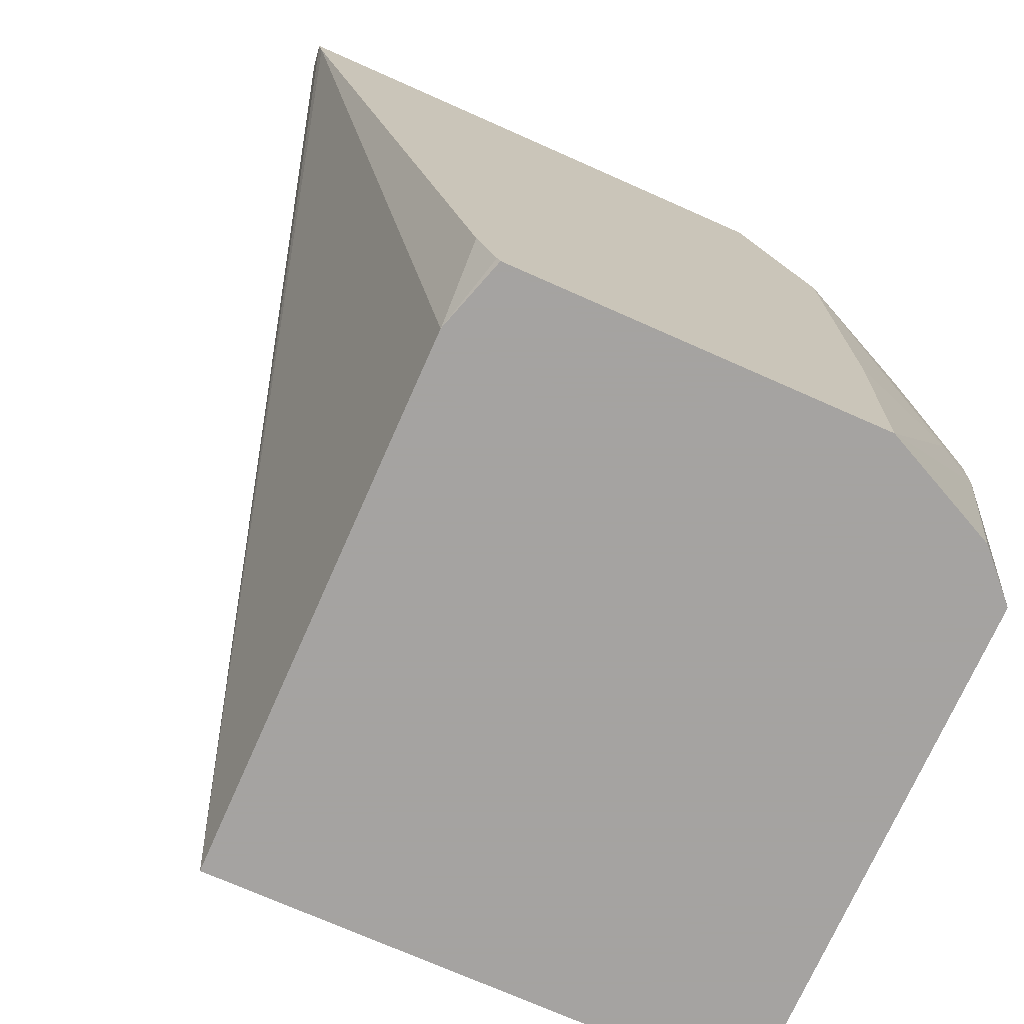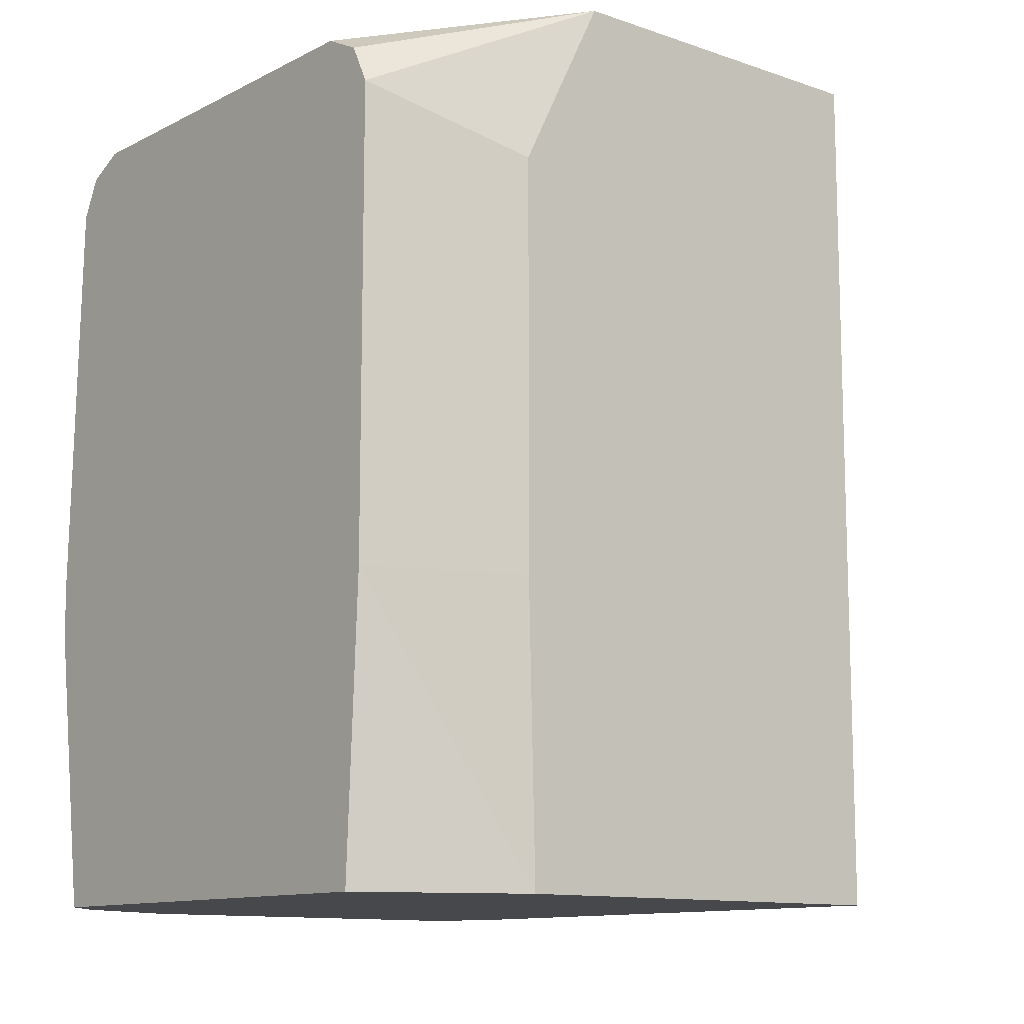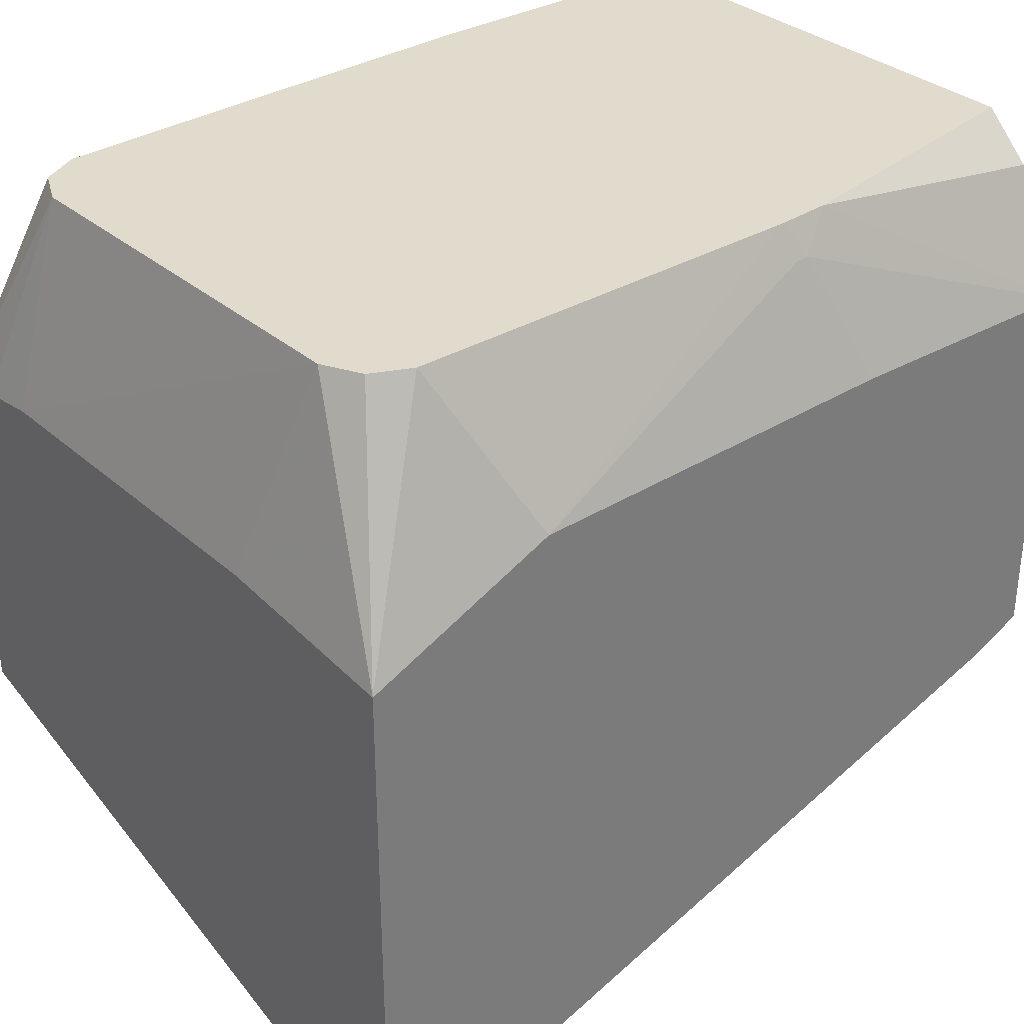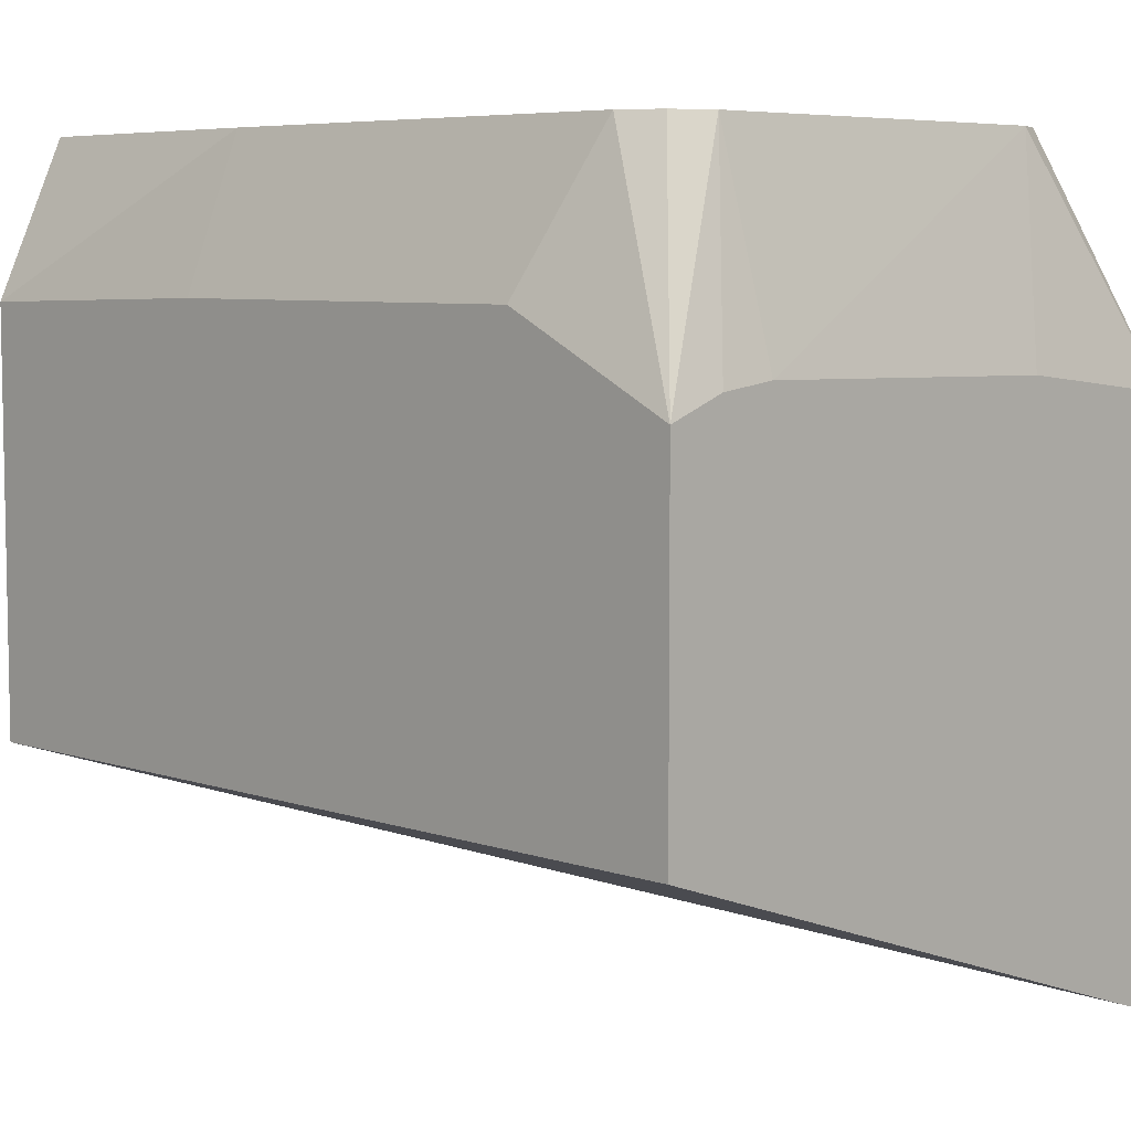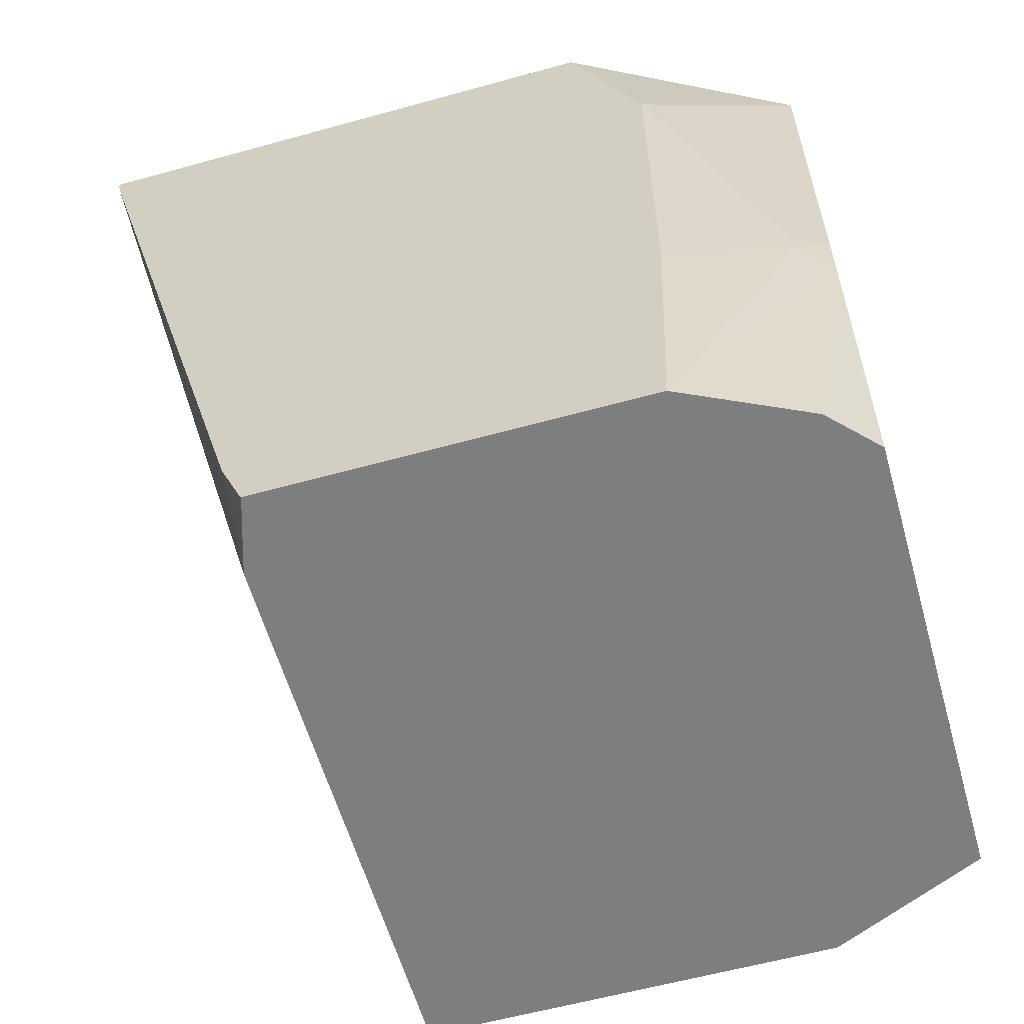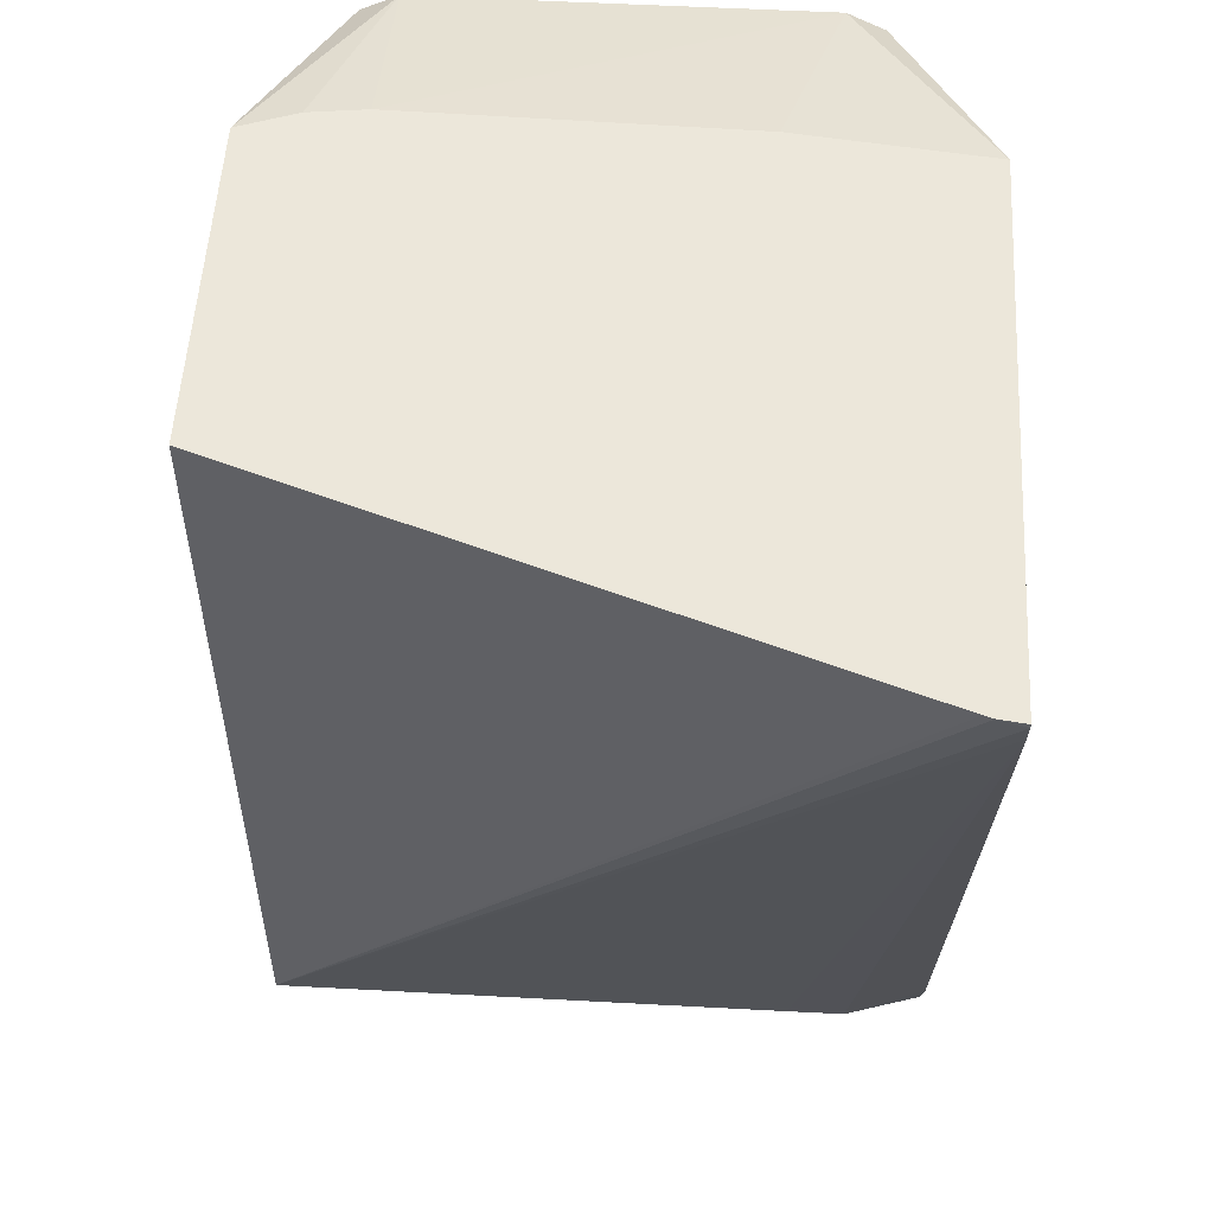
<metadata>
{"format":"obj","ext":"obj","renderer":"f3d","projection":"perspective","resolution":1024,"background":"white","views":[{"elev":-73.1,"azim":66.1,"up":"+Z"},{"elev":-11.6,"azim":-129.7,"up":"+Z"},{"elev":33.3,"azim":49.3,"up":"+Y"},{"elev":6.5,"azim":-45.3,"up":"+Y"},{"elev":-59.3,"azim":105.9,"up":"+Z"},{"elev":53.9,"azim":3.3,"up":"+Z"}]}
</metadata>
<code>
v 0.4163 0.07252 0.3011
v 0.4308 0.05863 0.3011
v 0.2701 0.07252 0.3011
v 0.4289 0.07252 0.3883
v 0.449 0.02036 0.3011
v 0.2478 0.02425 0.3011
v 0.2658 0.07252 0.3899
v 0.4293 0.07252 0.404
v 0.4342 0.06201 0.3987
v 0.449 -0.09883 0.3011
v 0.449 0.02358 0.3839
v 0.2478 -0.1063 0.3011
v 0.2478 0.02643 0.3899
v 0.2658 0.07252 0.5316
v 0.4293 0.07252 0.4056
v 0.4342 0.06201 0.4032
v 0.449 -0.09992 0.3033
v 0.4255 -0.1062 0.3011
v 0.449 0.02358 0.4017
v 0.4076 -0.1063 0.3011
v 0.449 -0.1728 0.5589
v 0.449 -0.1743 0.5656
v 0.4412 -0.1732 0.567
v 0.4385 -0.1724 0.567
v 0.2478 -0.1063 0.5497
v 0.2478 0.02643 0.5139
v 0.2478 2.209e-05 0.567
v 0.2675 0.07252 0.5349
v 0.4253 0.07252 0.5316
v 0.449 0.02355 0.5079
v 0.449 -0.1063 0.319
v 0.4253 -0.1063 0.3013
v 0.4253 -0.1062 0.3011
v 0.449 -0.1742 0.567
v 0.2478 -0.1063 0.567
v 0.2478 -0.0007027 0.567
v 0.2658 0.006714 0.567
v 0.2835 0.07252 0.5494
v 0.2717 0.07252 0.5434
v 0.4194 0.07252 0.5434
v 0.449 -2.07e-06 0.567
v 0.449 0.02348 0.5081
v 0.2835 0.008912 0.567
v 0.4076 0.07252 0.5494
v 0.39 0.006714 0.567
f 20 33 32
f 15 30 16
f 16 30 19
f 17 31 18
f 18 21 32
f 18 32 33
f 15 29 30
f 18 31 21
f 14 27 28
f 10 17 18
f 12 24 25
f 12 23 24
f 12 22 23
f 12 21 22
f 12 20 21
f 9 19 11
f 9 16 19
f 20 32 21
f 14 26 27
f 22 34 23
f 37 43 38
f 23 41 45
f 8 16 9
f 41 44 45
f 40 44 41
f 38 43 44
f 29 42 30
f 29 41 42
f 43 45 44
f 27 39 28
f 23 34 41
f 27 38 39
f 25 35 36
f 24 35 25
f 23 35 24
f 23 36 35
f 23 27 36
f 23 37 27
f 23 43 37
f 23 45 43
f 27 37 38
f 8 15 16
f 29 40 41
f 7 13 26
f 1 15 8
f 1 29 15
f 1 40 29
f 1 44 40
f 1 38 44
f 1 39 38
f 1 28 39
f 1 14 28
f 1 8 4
f 1 7 14
f 1 6 3
f 1 12 6
f 1 20 12
f 1 18 33
f 1 10 18
f 1 5 10
f 1 2 5
f 7 26 14
f 1 3 7
f 1 4 2
f 1 33 20
f 3 6 7
f 2 4 5
f 6 13 7
f 6 26 13
f 6 27 26
f 6 25 36
f 6 12 25
f 5 17 10
f 5 31 17
f 5 21 31
f 6 36 27
f 5 34 22
f 5 41 34
f 5 42 41
f 5 30 42
f 5 19 30
f 5 11 19
f 5 9 11
f 4 9 5
f 5 22 21
f 4 8 9

</code>
